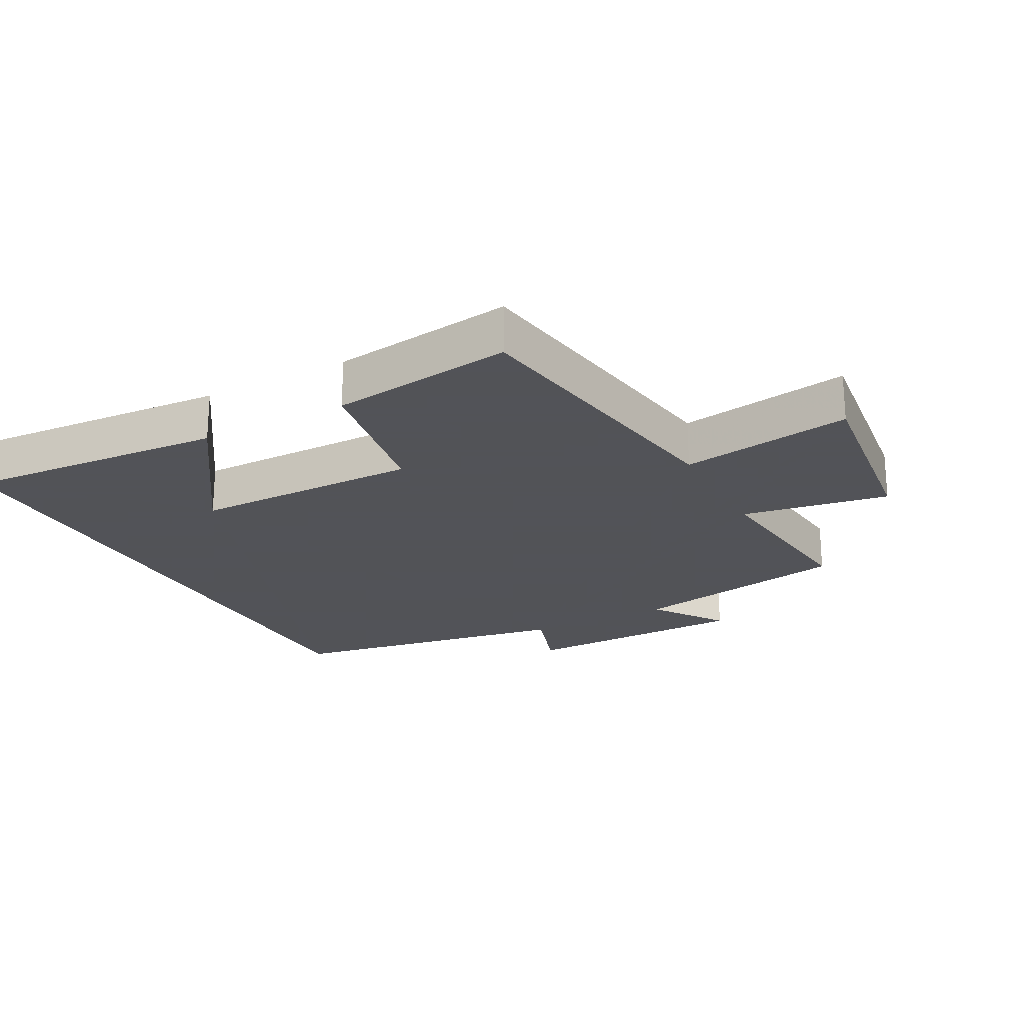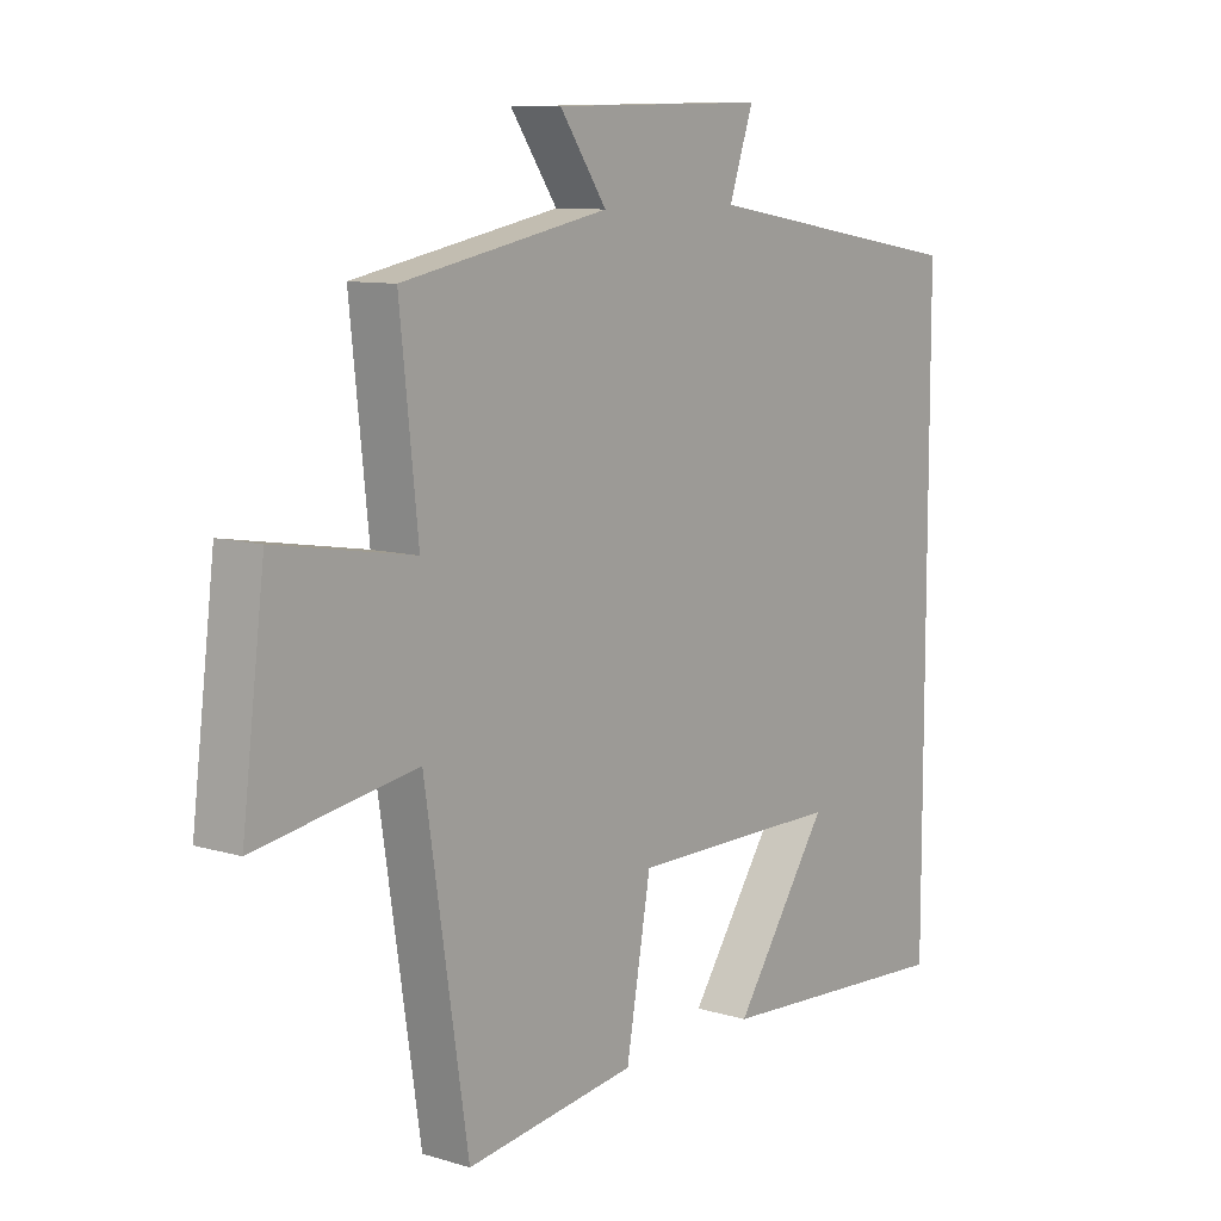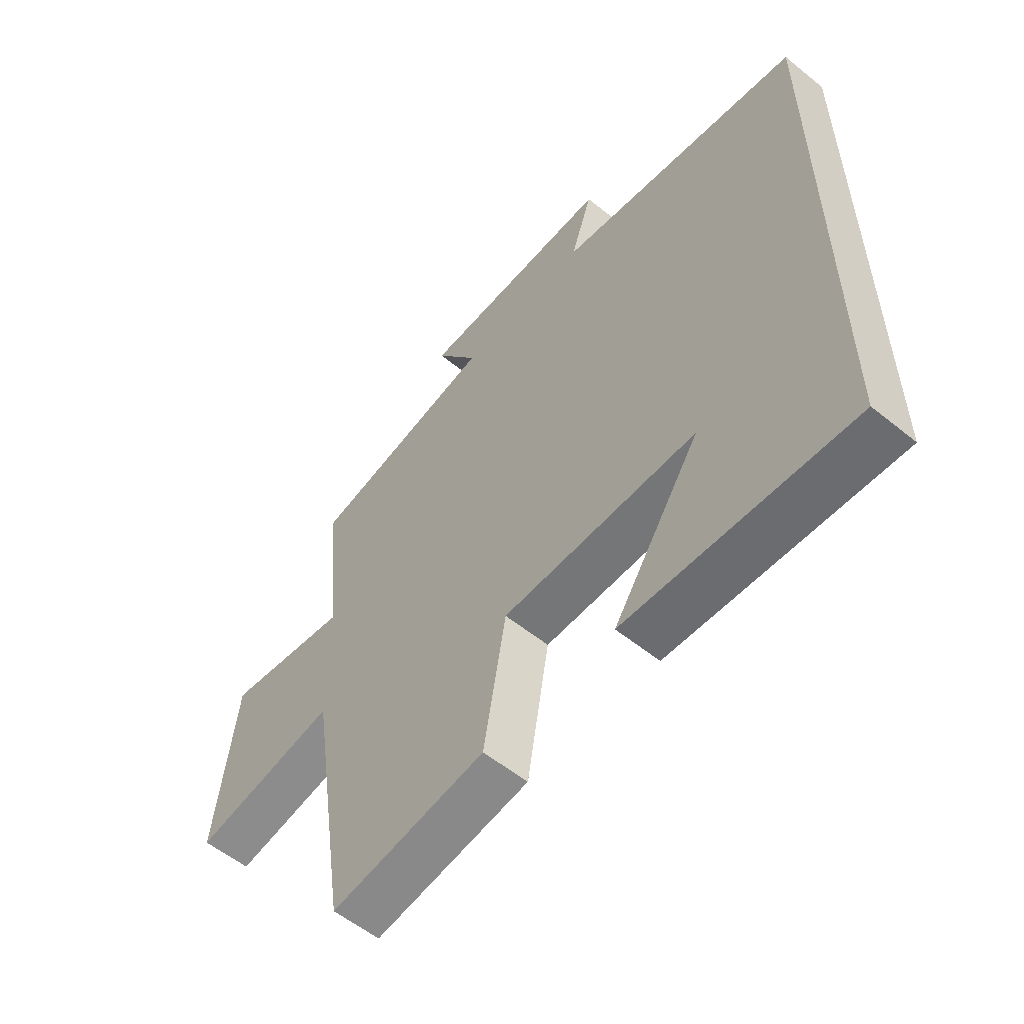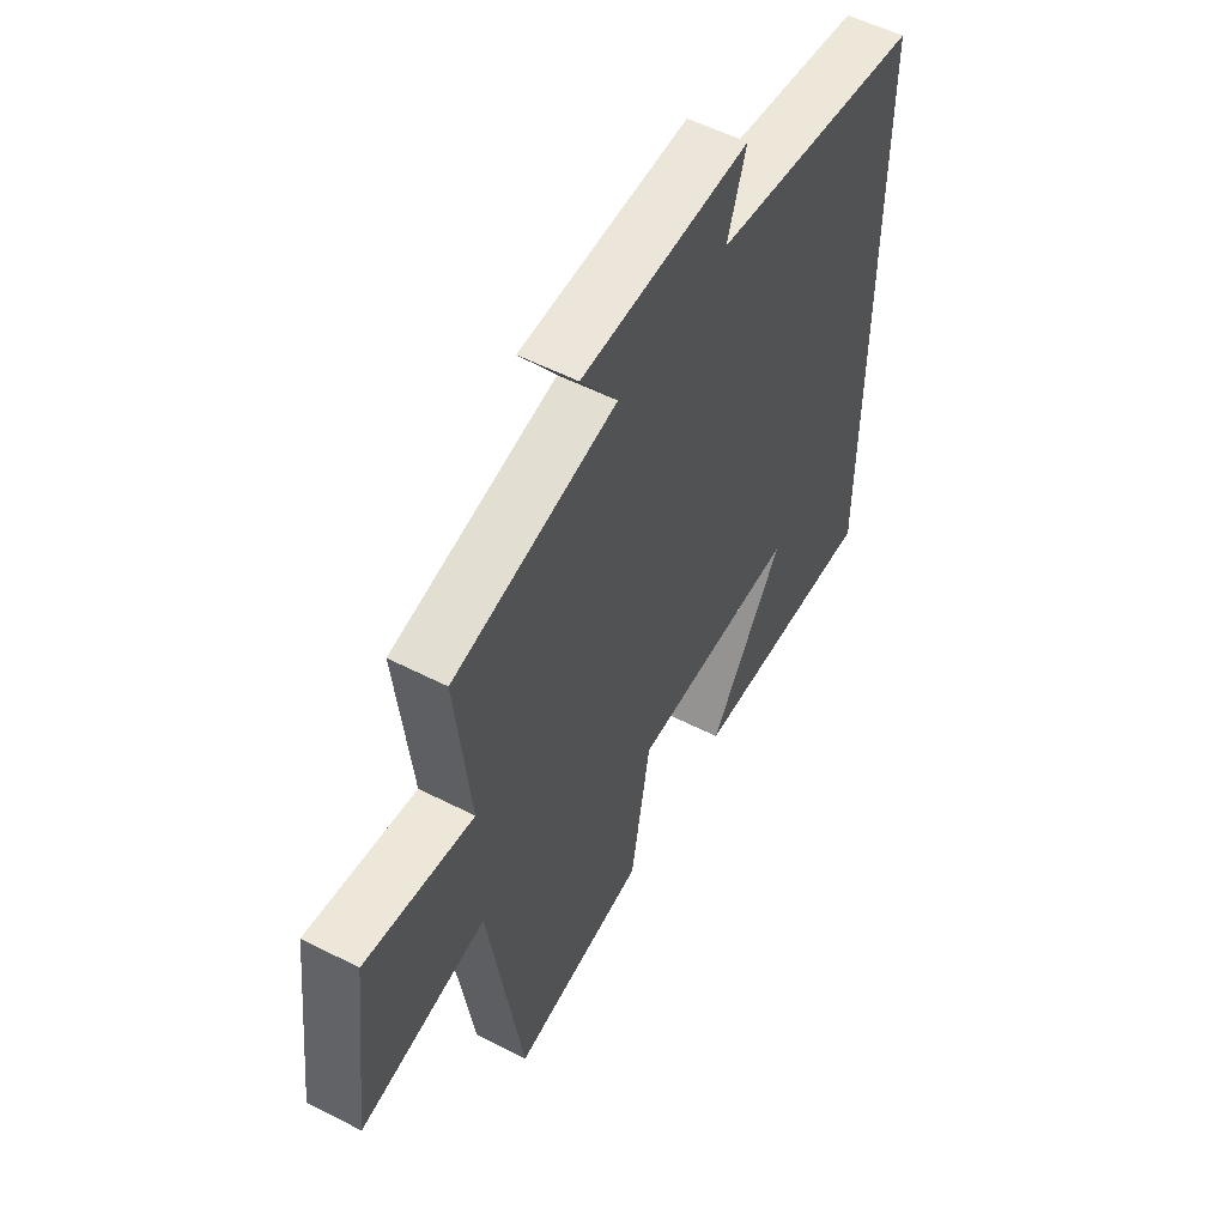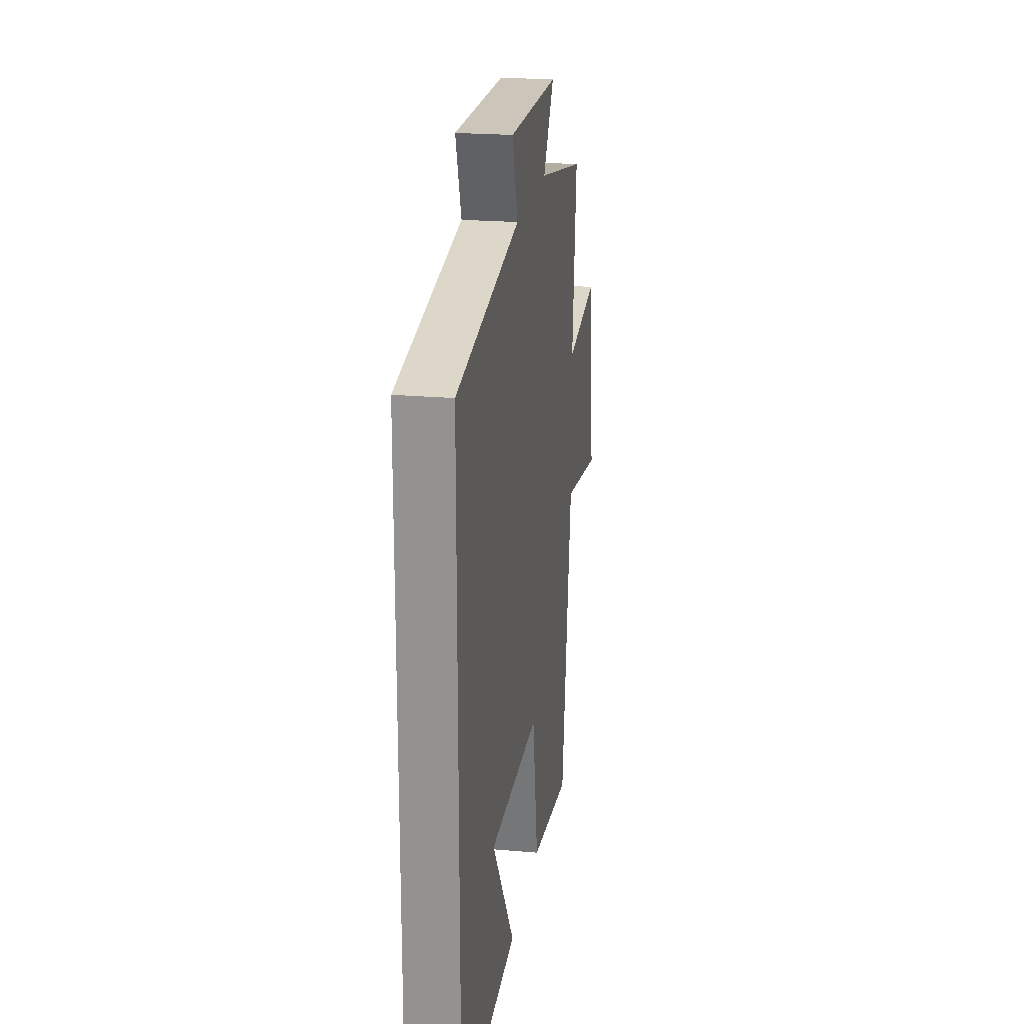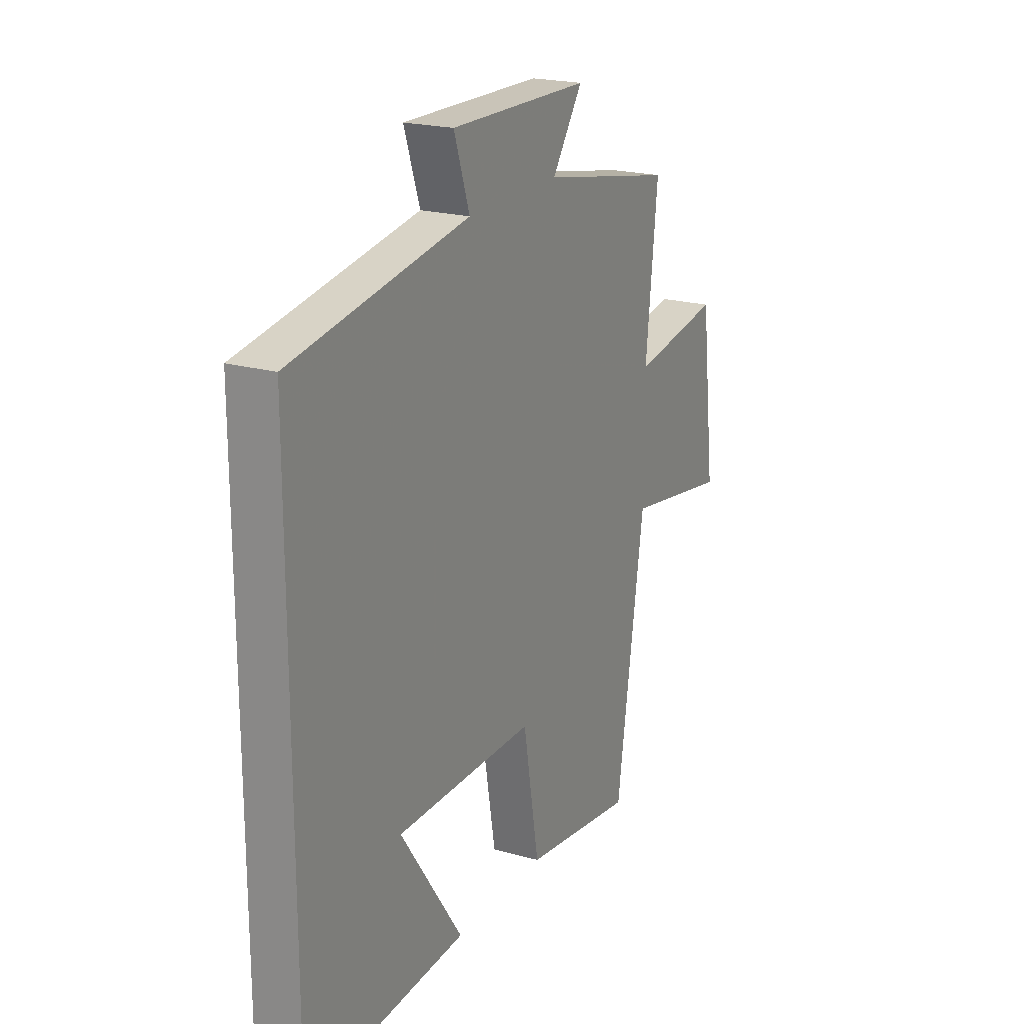
<metadata>
{"format":"obj","ext":"obj","renderer":"f3d","projection":"perspective","resolution":1024,"background":"white","views":[{"elev":-22.5,"azim":-151.9,"up":"+Y"},{"elev":9.6,"azim":-52.0,"up":"+Z"},{"elev":-56.7,"azim":49.8,"up":"+Z"},{"elev":54.7,"azim":-61.5,"up":"+Z"},{"elev":21.9,"azim":98.7,"up":"+Z"},{"elev":20.9,"azim":117.0,"up":"+Z"}]}
</metadata>
<code>
v -0.429 0.07 -0.539
v -0.5 0.07 -0.074
v -0.766 0.07 -0.118
v -0.728 0.07 0.188
v -0.5 0.07 0.15
v -0.53 0.07 0.433
v -0.187 0.07 0.5
v -0.265 0.07 0.612
v 0.091 0.07 0.618
v 0.051 0.07 0.5
v 0.5 0.07 0.425
v 0.5 0.07 -0.526
v 0.091 0.07 -0.5
v 0.25 0.07 -0.267
v -0.104 0.07 -0.267
v -0.145 0.07 -0.5
v -0.429 0 -0.539
v -0.5 0 -0.074
v -0.766 0 -0.118
v -0.728 0 0.188
v -0.5 0 0.15
v -0.53 0 0.433
v -0.187 0 0.5
v -0.265 0 0.612
v 0.091 0 0.618
v 0.051 0 0.5
v 0.5 0 0.425
v 0.5 0 -0.526
v 0.091 0 -0.5
v 0.25 0 -0.267
v -0.104 0 -0.267
v -0.145 0 -0.5
f 15 16 1 2
f 14 15 2
f 12 13 14
f 10 11 12 14
f 10 14 2
f 7 8 9 10
f 5 6 7 10
f 5 10 2 3
f 3 4 5
f 18 17 32 31
f 18 31 30
f 30 29 28
f 30 28 27 26
f 18 30 26
f 26 25 24 23
f 26 23 22 21
f 19 18 26 21
f 21 20 19
f 1 17 18 2
f 2 18 19 3
f 3 19 20 4
f 4 20 21 5
f 5 21 22 6
f 6 22 23 7
f 7 23 24 8
f 8 24 25 9
f 9 25 26 10
f 10 26 27 11
f 11 27 28 12
f 12 28 29 13
f 13 29 30 14
f 14 30 31 15
f 15 31 32 16
f 16 32 17 1

</code>
